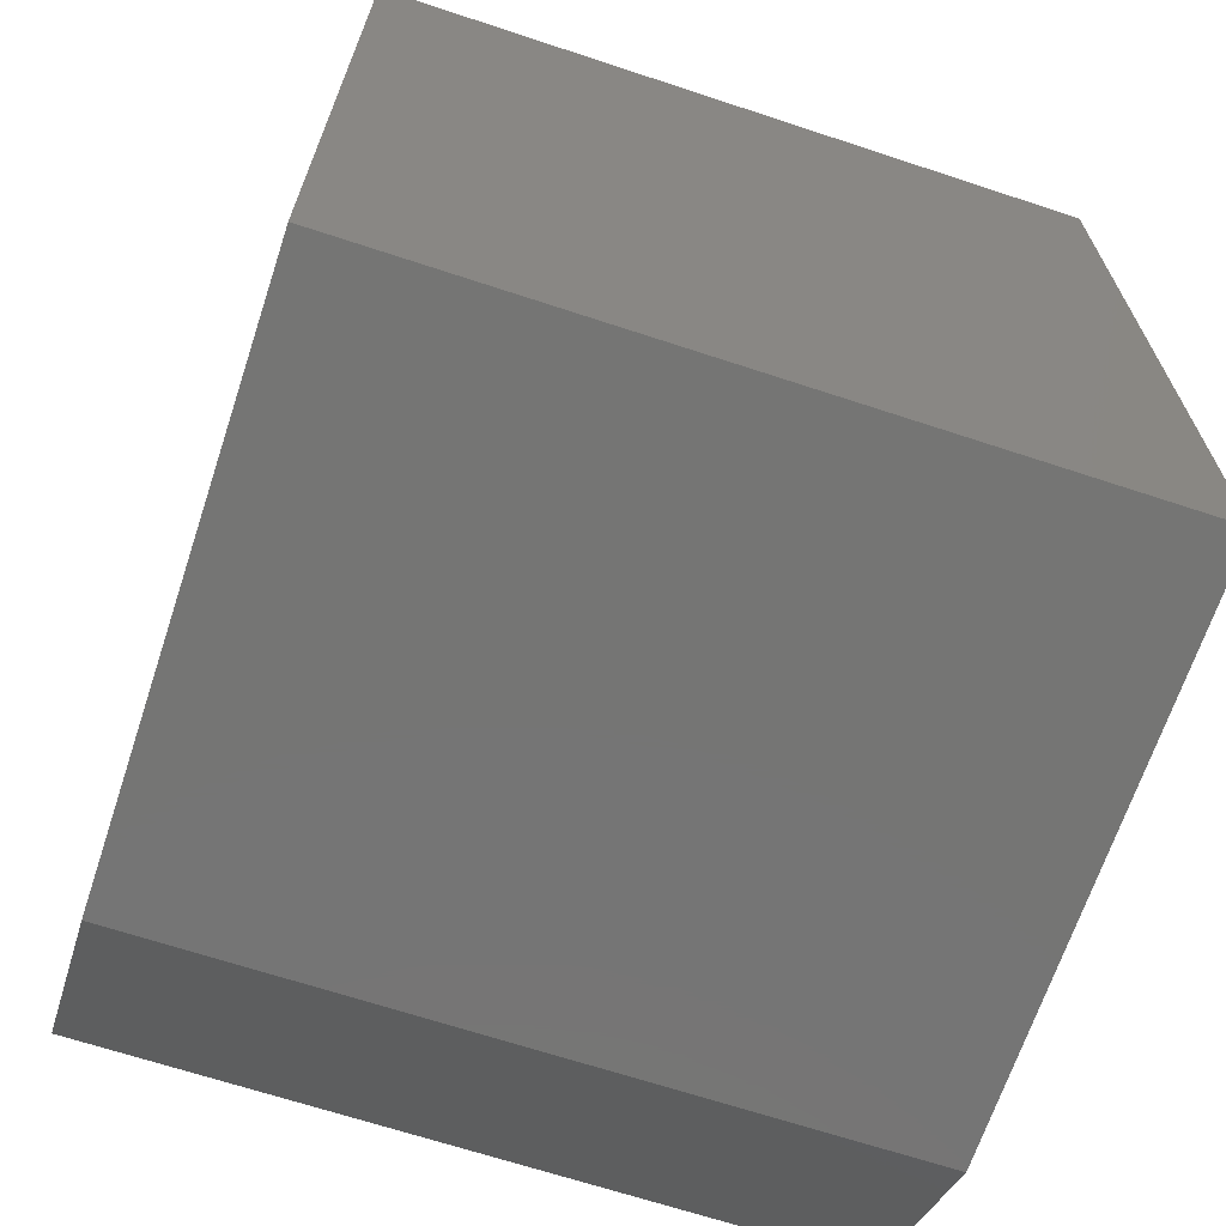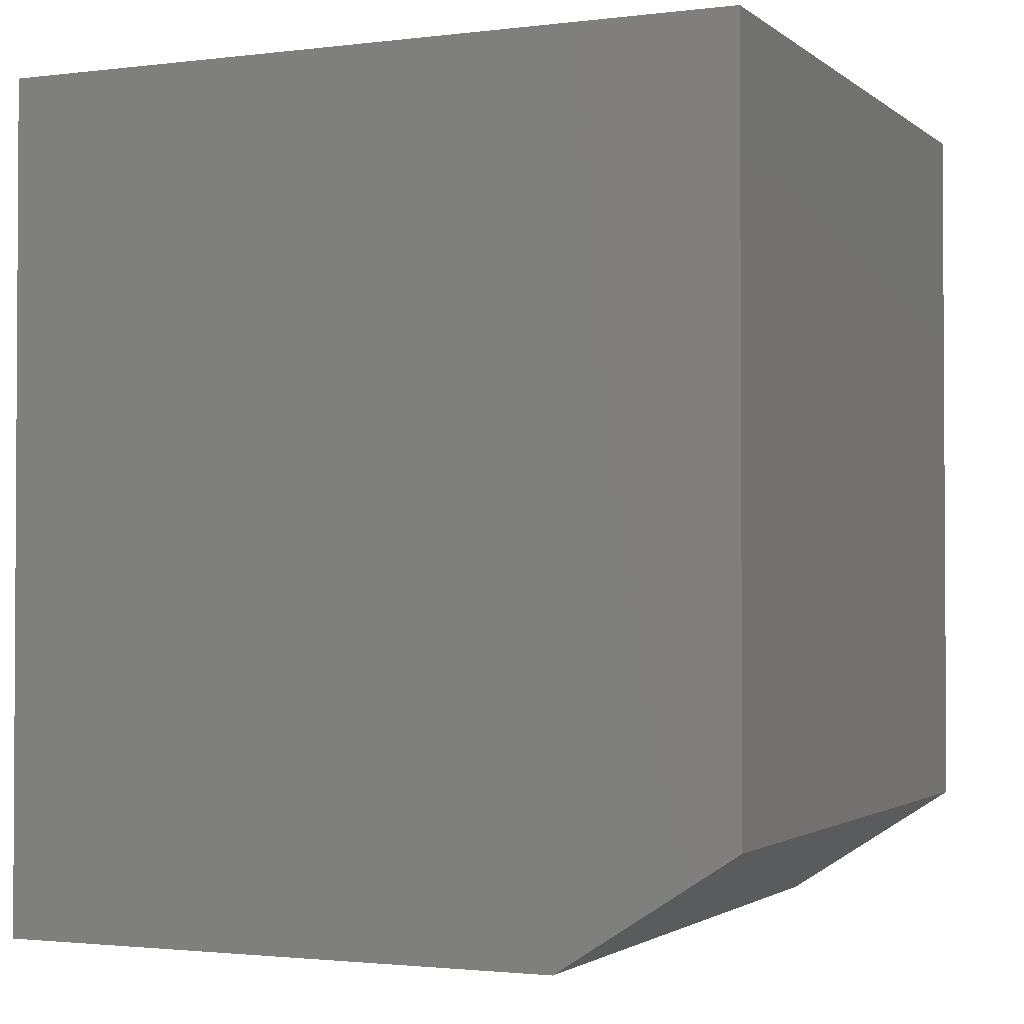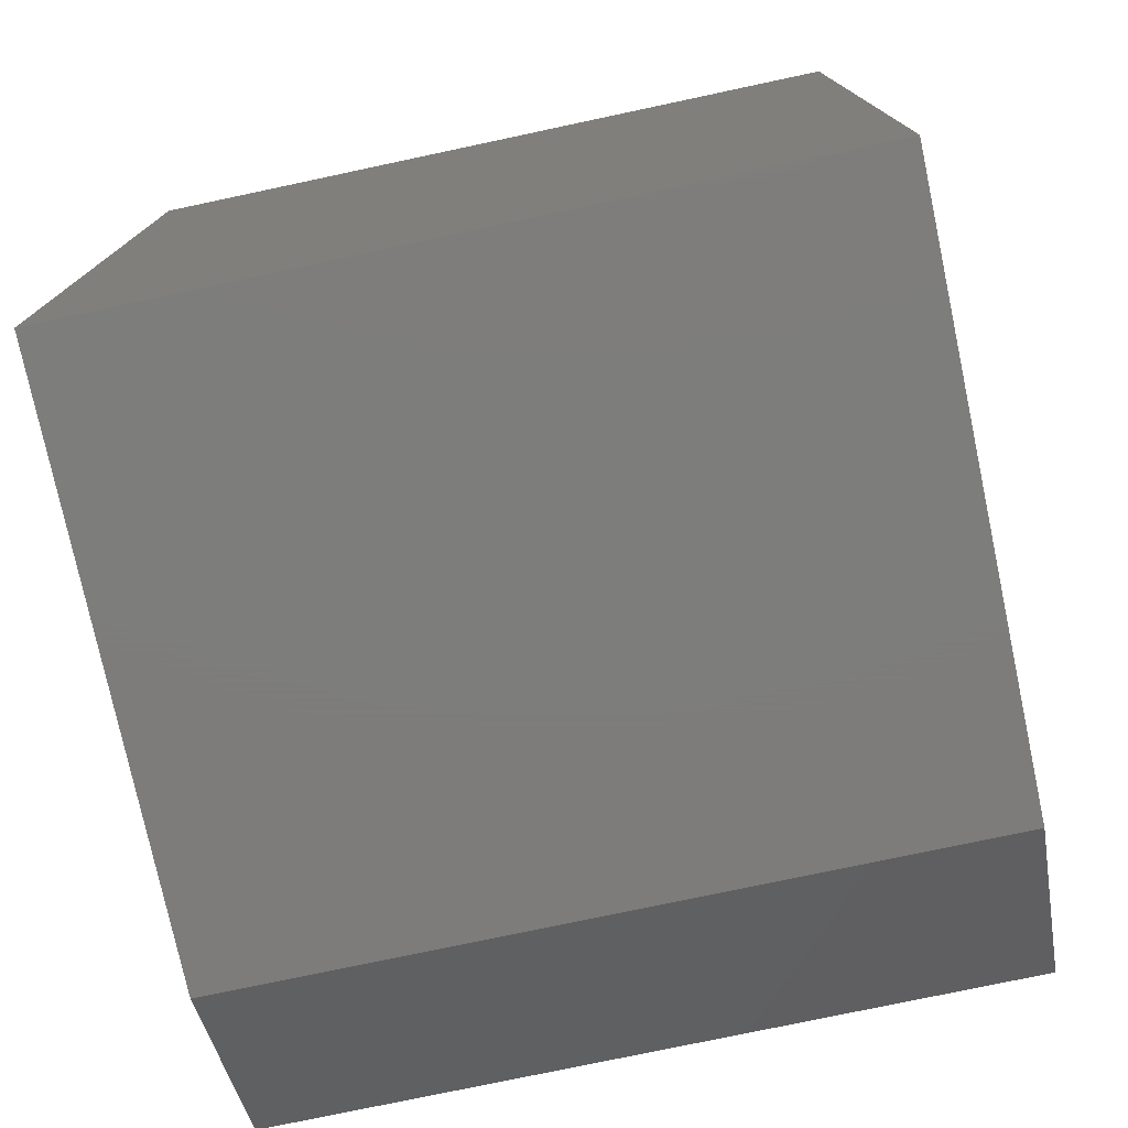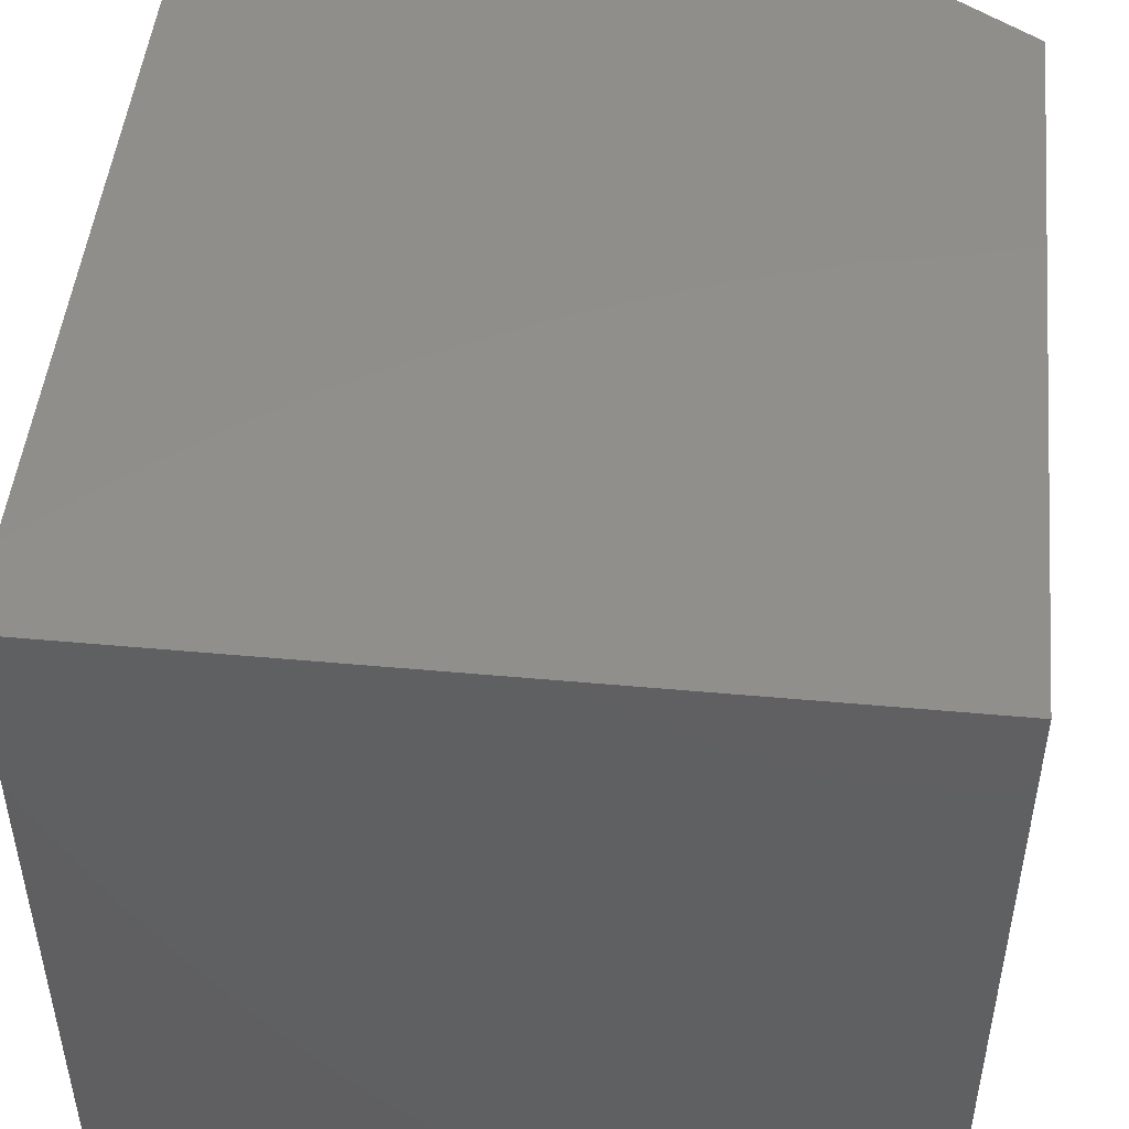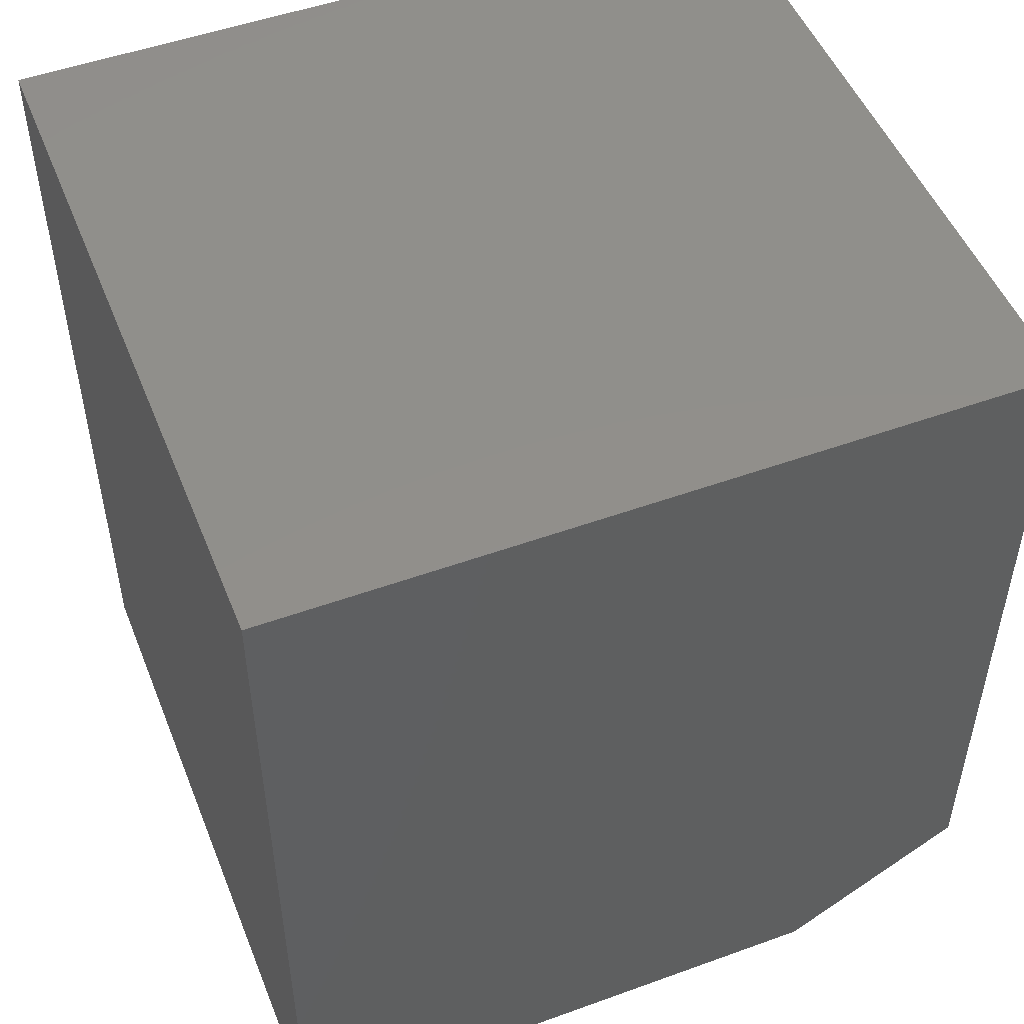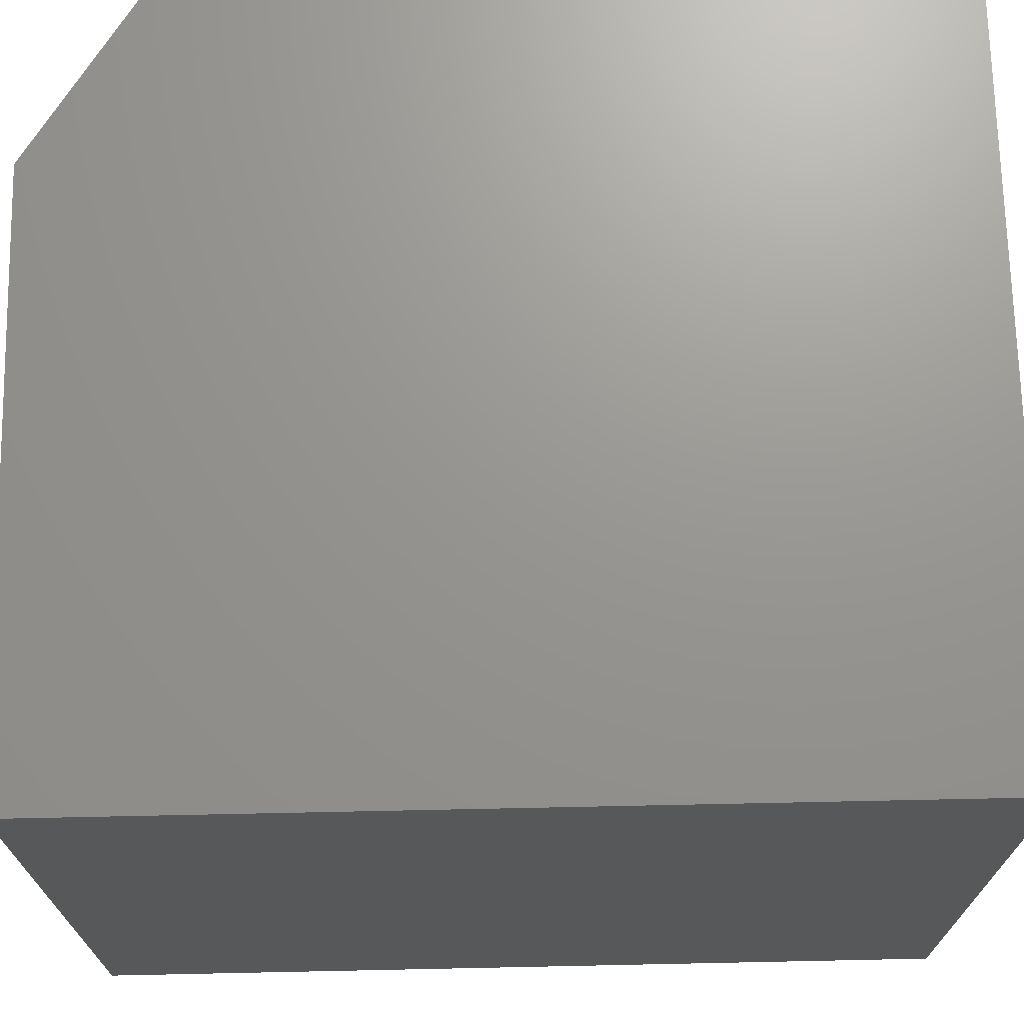
<metadata>
{"format":"stl","ext":"stl","renderer":"f3d","projection":"perspective","resolution":1024,"background":"white","views":[{"elev":-67.3,"azim":-108.3,"up":"+Z"},{"elev":-1.9,"azim":23.9,"up":"+Z"},{"elev":-76.4,"azim":-78.0,"up":"+Z"},{"elev":48.4,"azim":5.8,"up":"+Y"},{"elev":50.5,"azim":-21.6,"up":"+Z"},{"elev":70.5,"azim":-91.2,"up":"+Y"}]}
</metadata>
<code>
# stl→obj: 10 verts, 16 faces
v -0.3203 -0.3203 0
v -0.3203 0.3158 0
v 0.1875 -0.3203 0
v 0.1875 0.3158 0
v -0.3203 0.3158 0.75
v 0.3438 0.3158 0.75
v 0.3438 0.3158 0.1016
v 0.3438 -0.3203 0.1016
v 0.3438 -0.3203 0.75
v -0.3203 -0.3203 0.75
f 1 2 3
f 3 2 4
f 5 6 2
f 2 6 7
f 2 7 4
f 8 7 9
f 9 7 6
f 9 10 8
f 8 10 1
f 8 1 3
f 8 3 7
f 7 3 4
f 10 9 5
f 5 9 6
f 2 1 5
f 5 1 10

</code>
